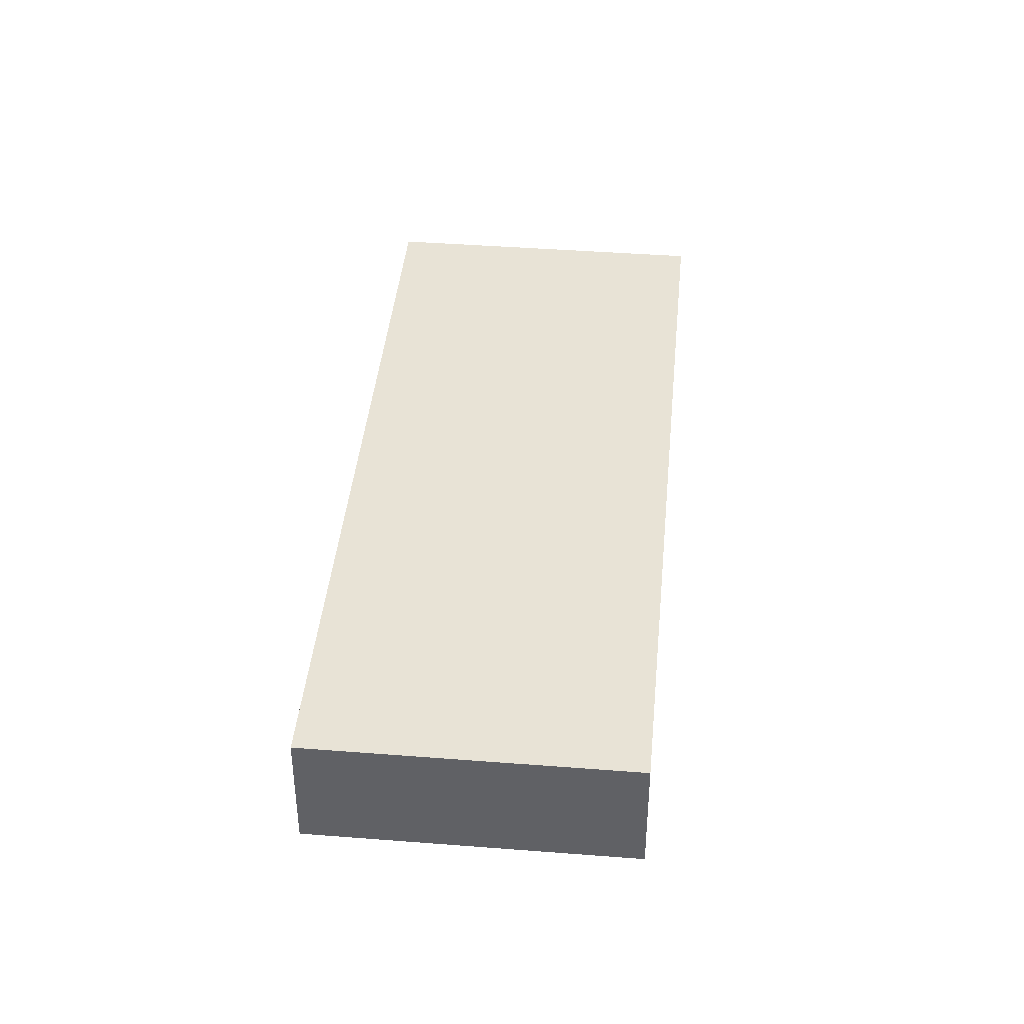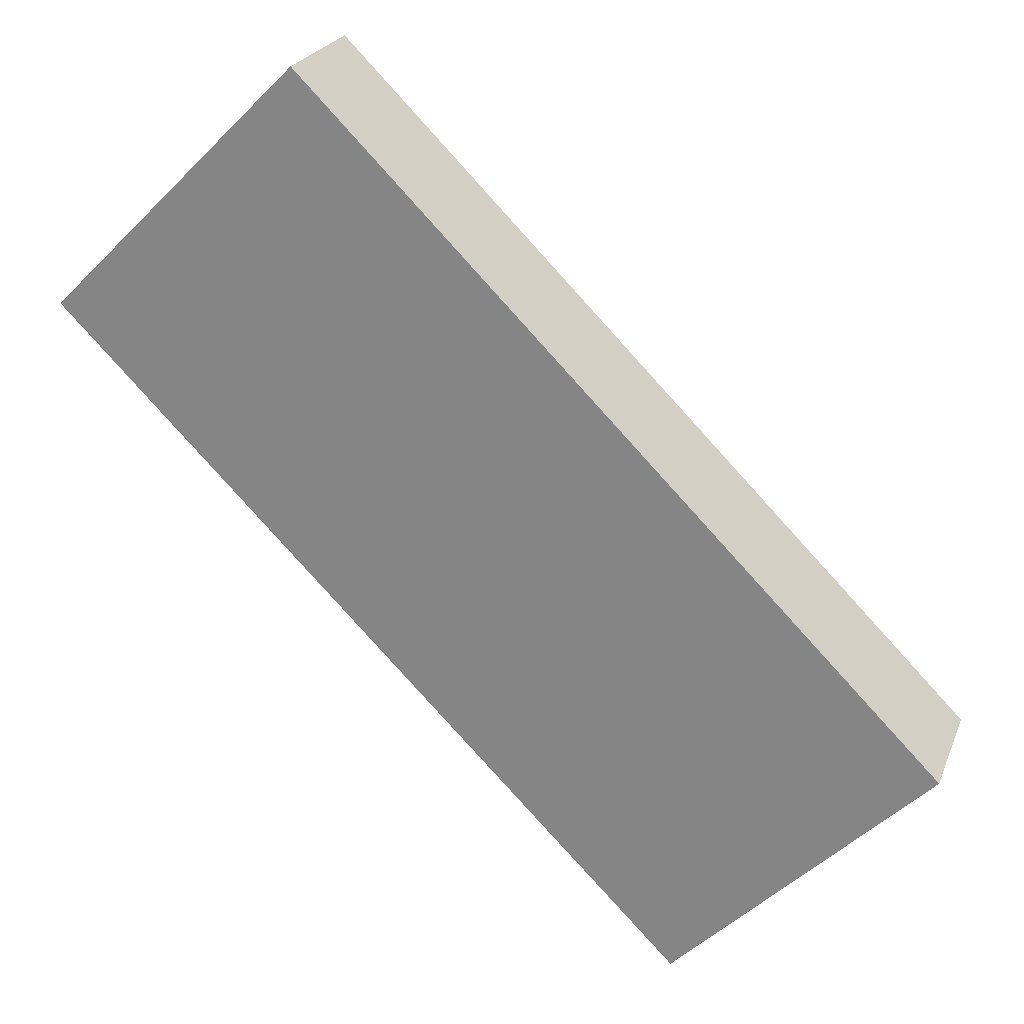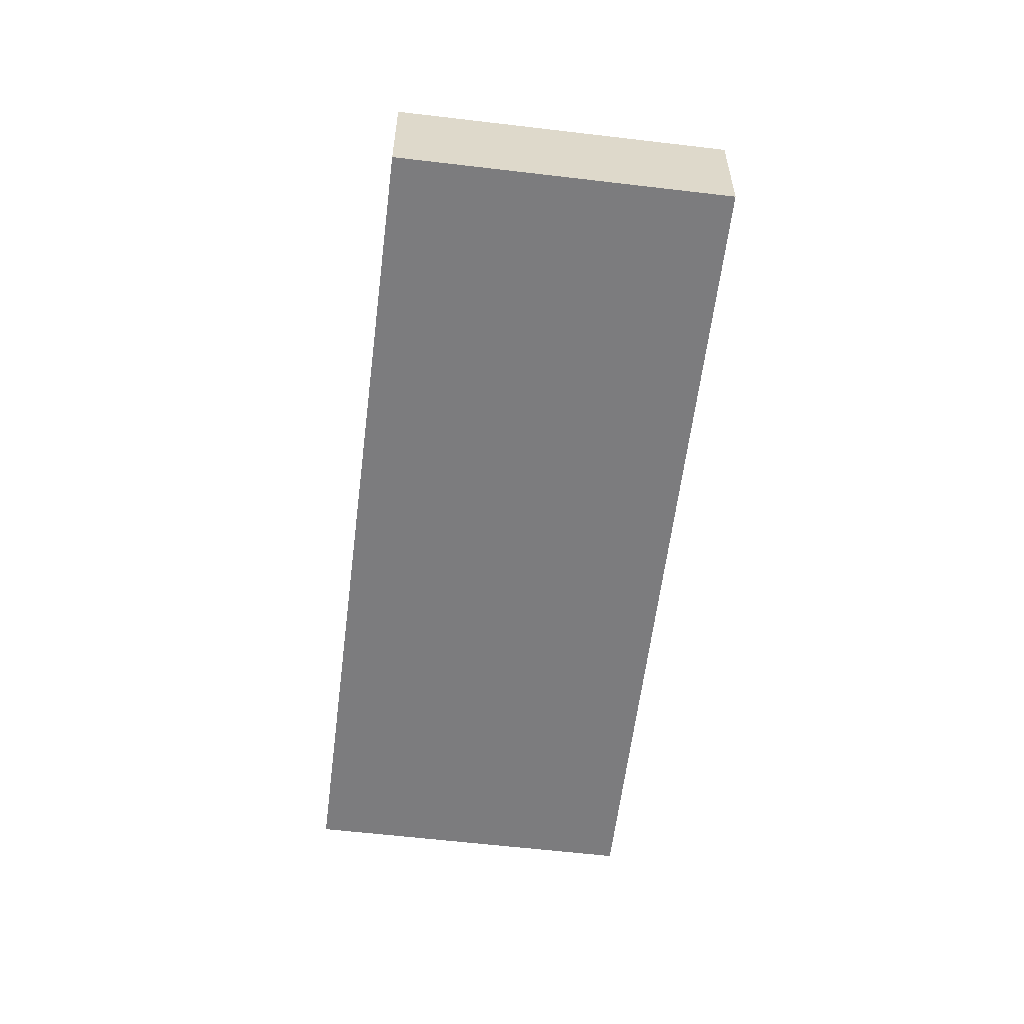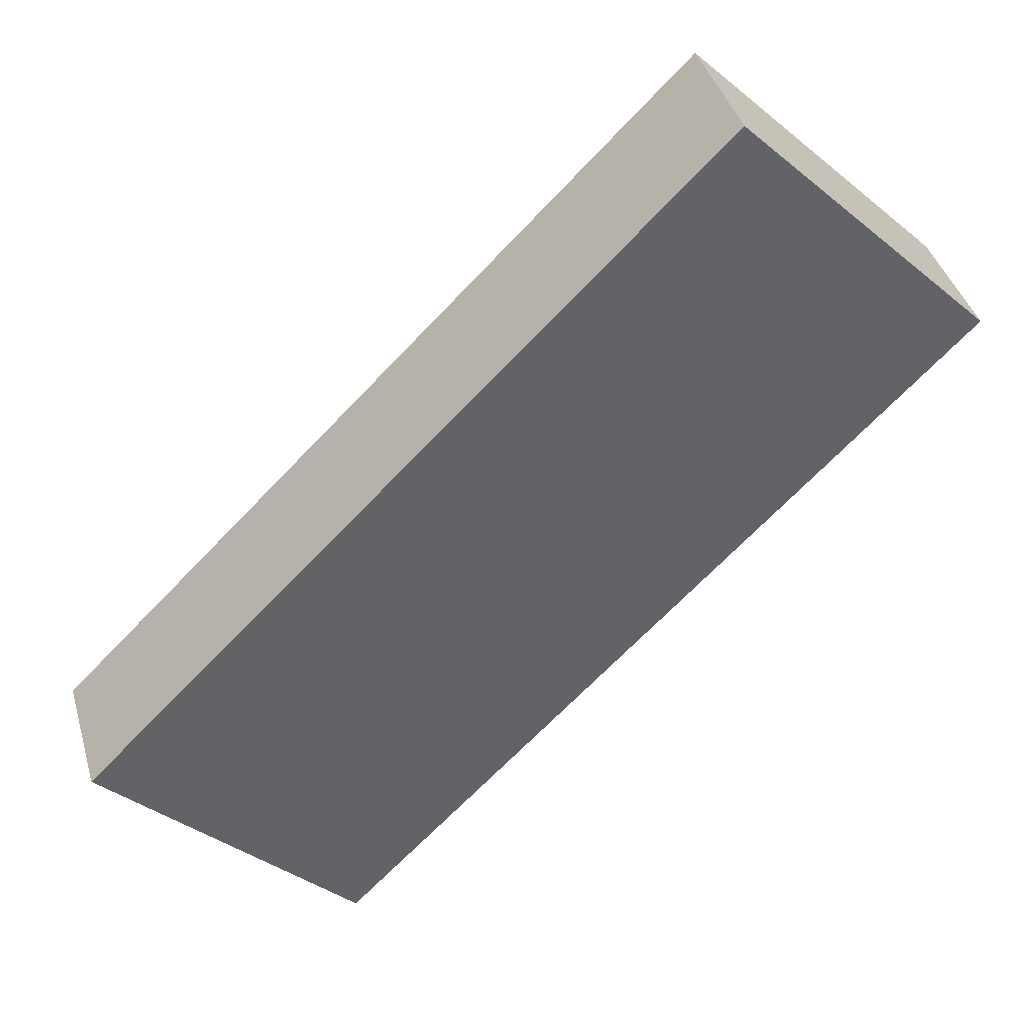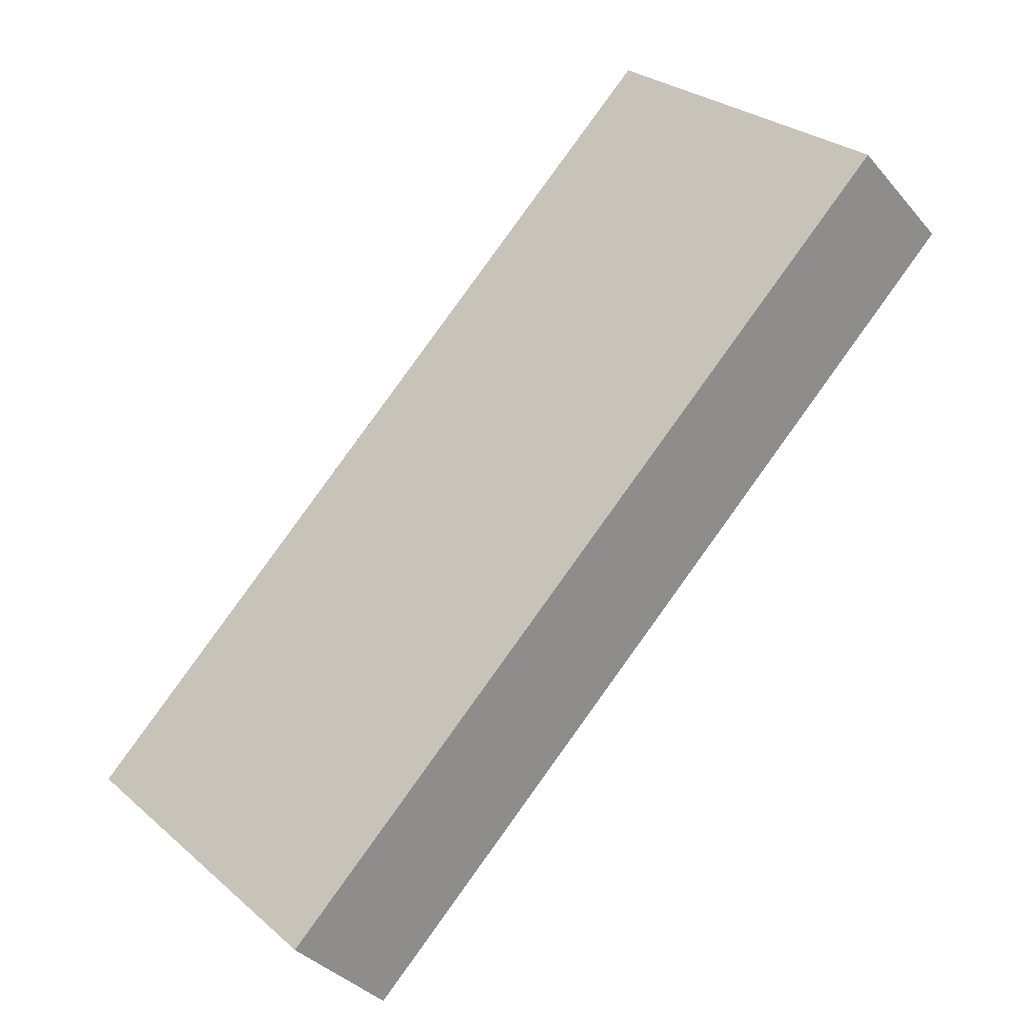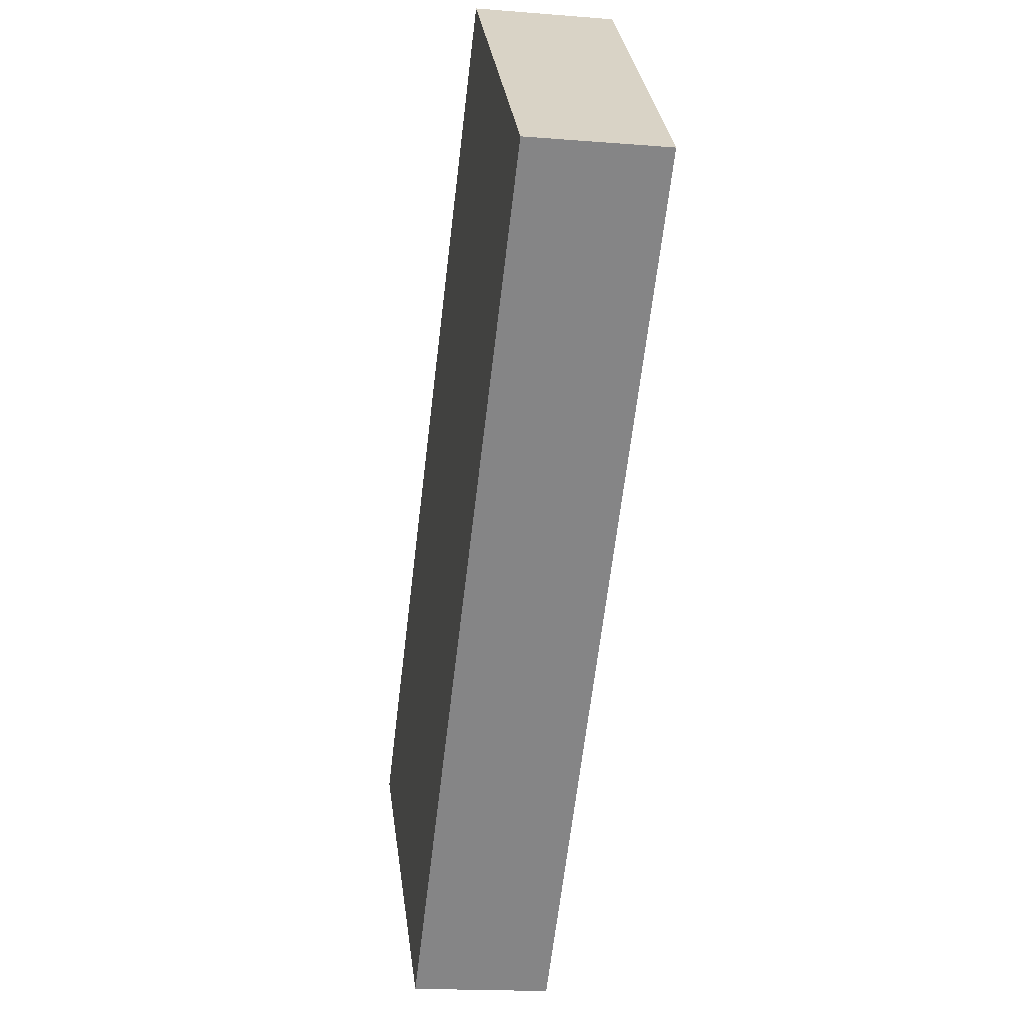
<metadata>
{"format":"obj","ext":"obj","renderer":"f3d","projection":"perspective","resolution":1024,"background":"white","views":[{"elev":41.5,"azim":50.4,"up":"+Y"},{"elev":23.6,"azim":-161.8,"up":"+Z"},{"elev":-58.9,"azim":-142.0,"up":"+Y"},{"elev":39.6,"azim":-15.5,"up":"+Z"},{"elev":-35.2,"azim":34.2,"up":"+Z"},{"elev":-16.9,"azim":80.6,"up":"+Z"}]}
</metadata>
<code>
g Mesh2
v 56.36 23.86 -5.657
v 42.22 23.86 -19.8
v 36.56 23.86 -14.14
v 50.71 23.86 0
v 42.22 23.86 -19.8
v 56.36 23.86 -5.657
v 36.56 23.86 -14.14
v 50.71 23.86 0
v 36.56 23.86 -14.14
v 42.22 23.86 -19.8
v 42.22 26.82 -19.8
v 36.56 26.82 -14.14
v 36.56 26.82 -14.14
v 42.22 26.82 -19.8
v 36.56 23.86 -14.14
v 42.22 23.86 -19.8
v 36.56 23.86 -14.14
v 36.56 26.82 -14.14
v 50.71 26.82 0
v 50.71 23.86 0
v 50.71 23.86 0
v 50.71 26.82 0
v 36.56 23.86 -14.14
v 36.56 26.82 -14.14
v 56.36 23.86 -5.657
v 50.71 23.86 0
v 50.71 26.82 0
v 56.36 26.82 -5.657
v 50.71 23.86 0
v 56.36 23.86 -5.657
v 50.71 26.82 0
v 56.36 26.82 -5.657
v 56.36 23.86 -5.657
v 56.36 26.82 -5.657
v 42.22 26.82 -19.8
v 42.22 23.86 -19.8
v 42.22 23.86 -19.8
v 42.22 26.82 -19.8
v 56.36 23.86 -5.657
v 56.36 26.82 -5.657
v 42.22 26.82 -19.8
v 56.36 26.82 -5.657
v 50.71 26.82 0
v 36.56 26.82 -14.14
v 36.56 26.82 -14.14
v 50.71 26.82 0
v 42.22 26.82 -19.8
v 56.36 26.82 -5.657
g Mesh2_0
f 3 2 1
f 1 4 3
f 7 6 5
f 6 7 8
f 11 10 9
f 9 12 11
f 15 14 13
f 14 15 16
f 19 18 17
f 17 20 19
f 23 22 21
f 22 23 24
f 27 26 25
f 25 28 27
f 31 30 29
f 30 31 32
f 35 34 33
f 33 36 35
f 39 38 37
f 38 39 40
f 43 42 41
f 41 44 43
f 47 46 45
f 46 47 48

</code>
